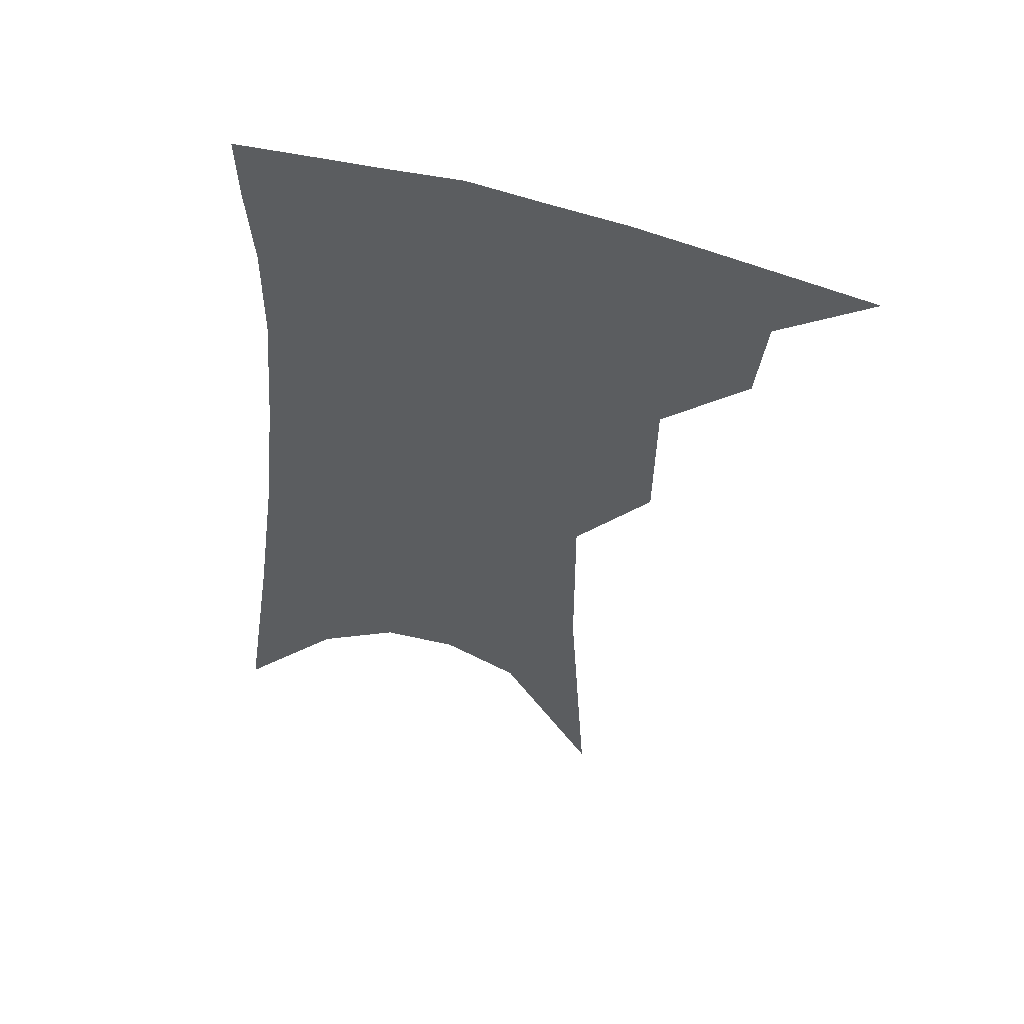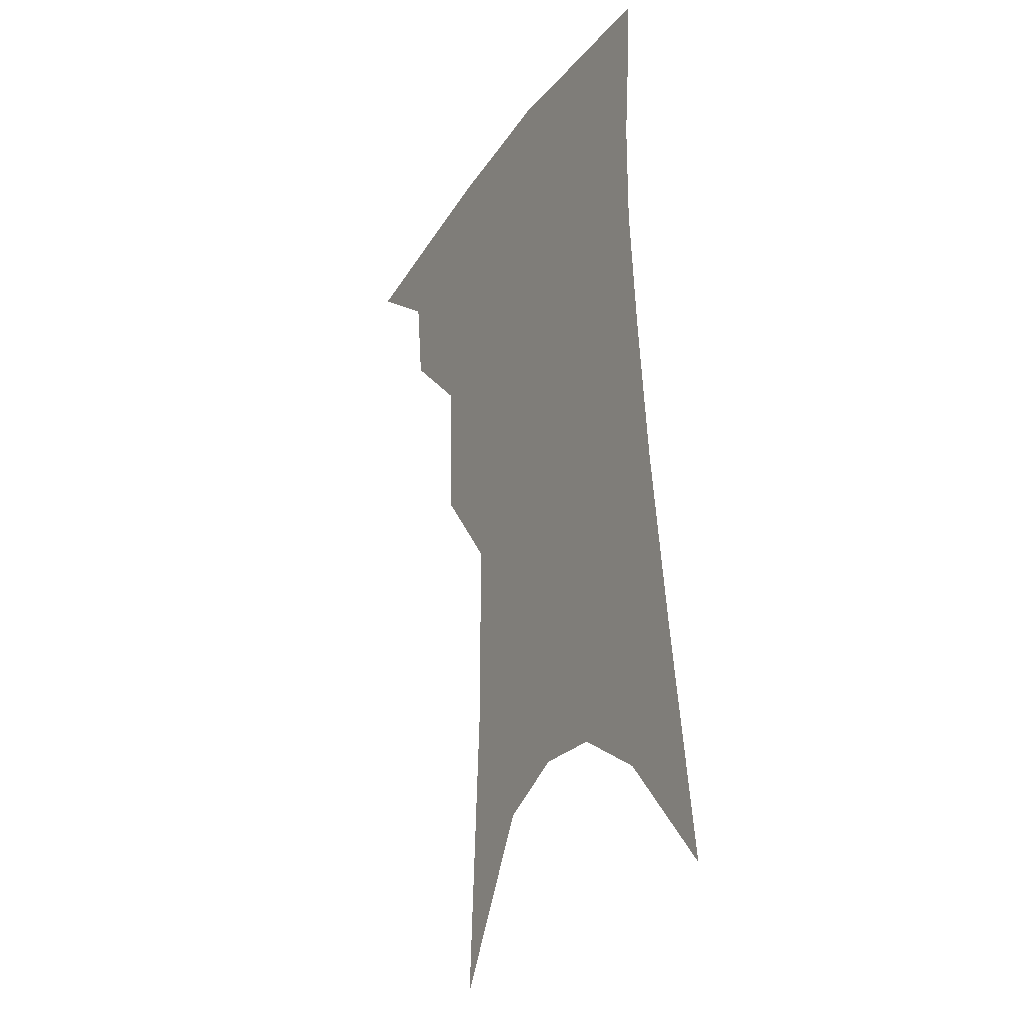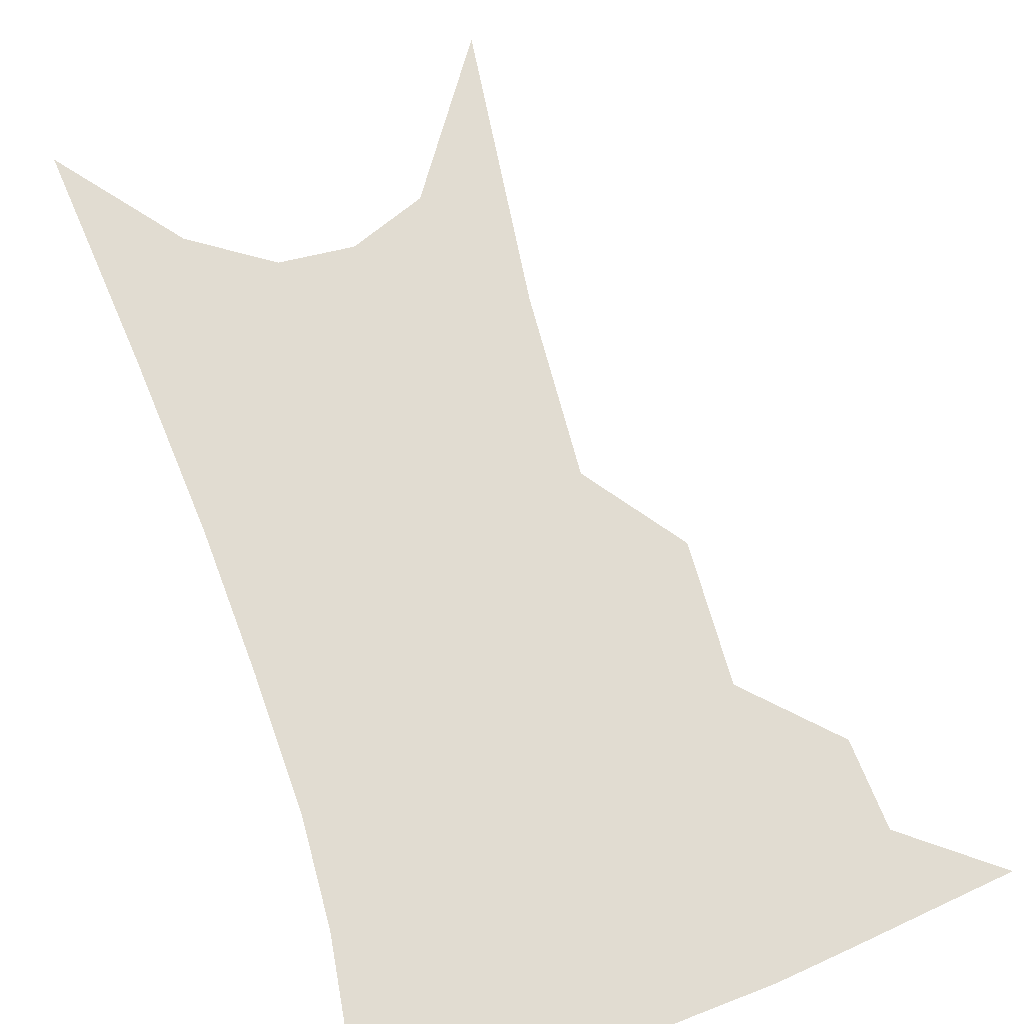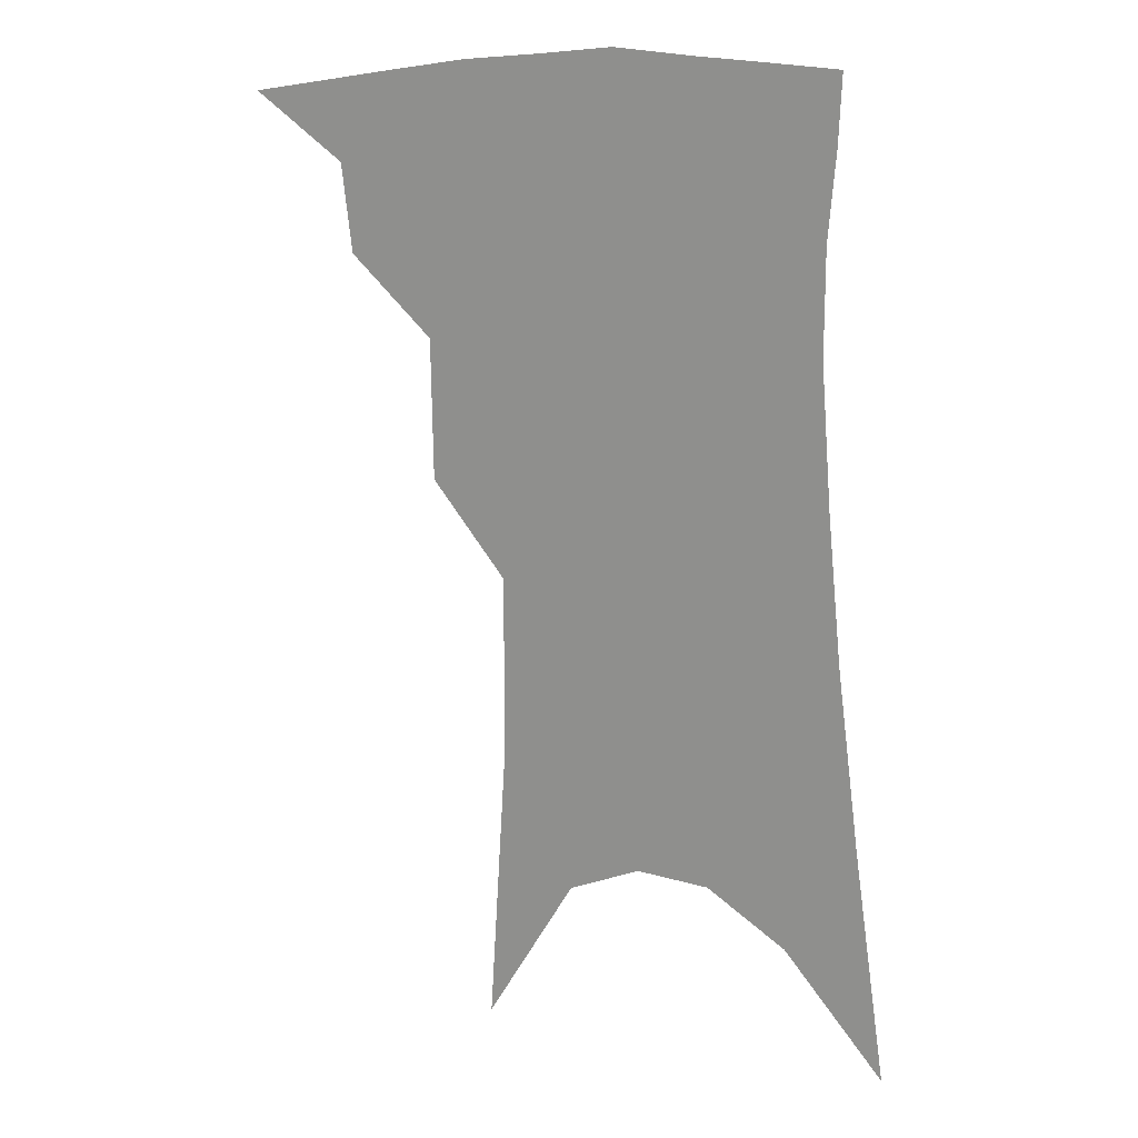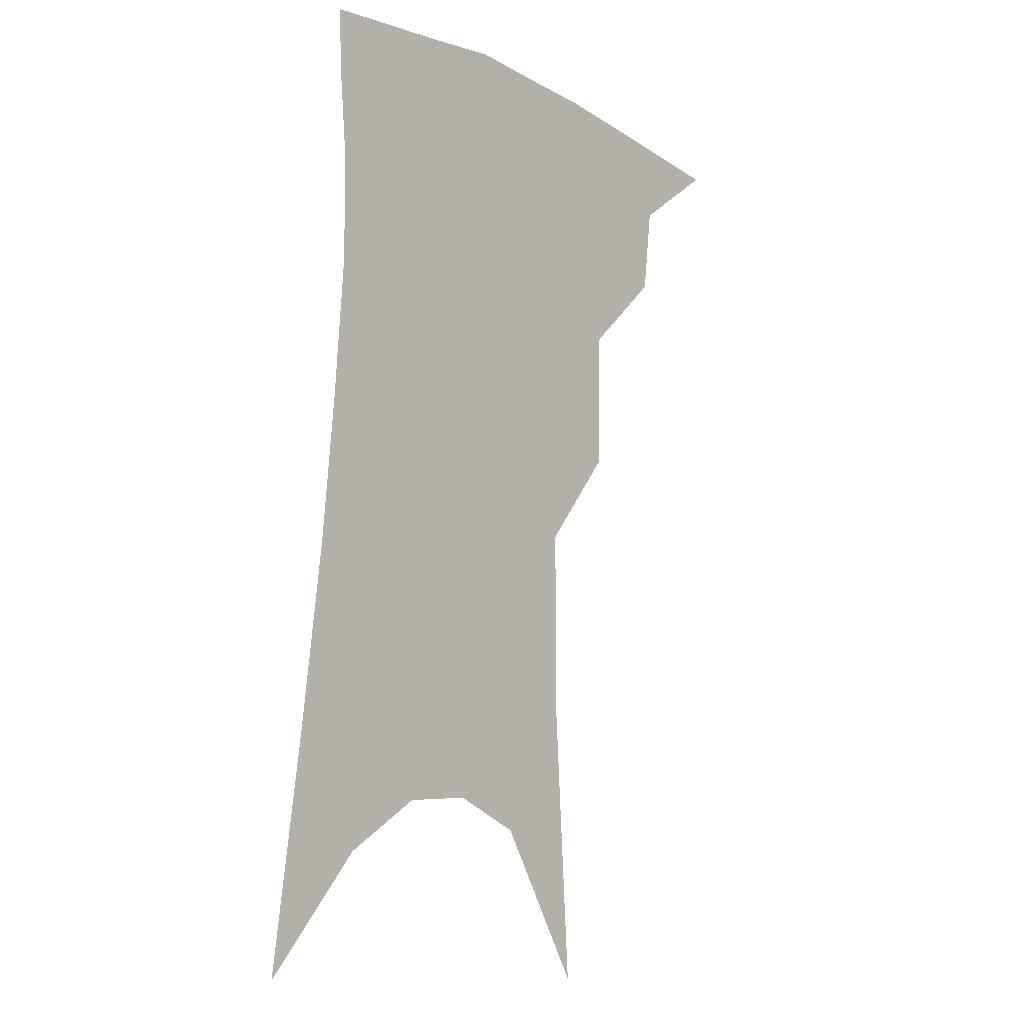
<metadata>
{"format":"obj","ext":"obj","renderer":"f3d","projection":"perspective","resolution":1024,"background":"white","views":[{"elev":55.0,"azim":-165.5,"up":"+Y"},{"elev":-25.2,"azim":61.8,"up":"+Y"},{"elev":69.1,"azim":165.1,"up":"+Z"},{"elev":18.0,"azim":26.6,"up":"+Y"},{"elev":-7.2,"azim":131.5,"up":"+Y"}]}
</metadata>
<code>
v 488.6 341.2 0
v 517.6 298.8 0
v 514.6 323.4 0
v 510.5 345.1 0
v 541.9 237.7 0
v 541.3 277.4 0
v 538.8 304.6 0
v 535.9 327.5 0
v 531.9 349 0
v 558.1 77.71 0
v 563.3 159.5 0
v 563.4 211.9 0
v 562.6 254 0
v 561.5 286.3 0
v 559.8 310.3 0
v 556.9 331 0
v 553.2 352.6 0
v 584.3 122.5 0
v 584 179.3 0
v 582.7 225 0
v 581.7 262.8 0
v 580.8 290.3 0
v 579.8 313.2 0
v 578.8 333.8 0
v 575 355.1 0
v 605.1 132.2 0
v 602.9 186 0
v 601 229.7 0
v 600 265.7 0
v 599.6 293.3 0
v 599.4 315.5 0
v 598.8 335.5 0
v 595.7 357.7 0
v 626.2 131.6 0
v 621.6 188.8 0
v 619.3 230.2 0
v 618.1 264 0
v 617.9 292.5 0
v 618.3 316 0
v 618.7 336.5 0
v 618.4 356.5 0
v 649.4 117.9 0
v 642.2 179.2 0
v 638.9 221.7 0
v 636.9 257.7 0
v 635.8 291.3 0
v 636.7 316.6 0
v 638.3 336.6 0
v 638.5 355.8 0
v 678.7 85.03 0
v 669 150.8 0
v 662.2 202.5 0
v 658 243.9 0
v 654.9 282.7 0
v 654.8 312.4 0
v 656.8 336.2 0
v 657.6 355 0
v 721 361 0
f 3 4 1
f 6 7 2
f 2 7 3
f 7 8 3
f 3 8 4
f 8 9 4
f 12 13 5
f 5 13 6
f 13 14 6
f 6 14 7
f 14 15 7
f 7 15 8
f 15 16 8
f 8 16 9
f 16 17 9
f 10 18 11
f 18 19 11
f 11 19 12
f 19 20 12
f 12 20 13
f 20 21 13
f 13 21 14
f 21 22 14
f 14 22 15
f 22 23 15
f 15 23 16
f 23 24 16
f 16 24 17
f 24 25 17
f 18 26 19
f 26 27 19
f 19 27 20
f 27 28 20
f 20 28 21
f 28 29 21
f 21 29 22
f 29 30 22
f 22 30 23
f 30 31 23
f 23 31 24
f 31 32 24
f 24 32 25
f 32 33 25
f 26 34 27
f 34 35 27
f 27 35 28
f 35 36 28
f 28 36 29
f 36 37 29
f 29 37 30
f 37 38 30
f 30 38 31
f 38 39 31
f 31 39 32
f 39 40 32
f 32 40 33
f 40 41 33
f 34 42 35
f 42 43 35
f 35 43 36
f 43 44 36
f 36 44 37
f 44 45 37
f 37 45 38
f 45 46 38
f 38 46 39
f 46 47 39
f 39 47 40
f 47 48 40
f 40 48 41
f 48 49 41
f 42 50 43
f 50 51 43
f 43 51 44
f 51 52 44
f 44 52 45
f 52 53 45
f 45 53 46
f 53 54 46
f 46 54 47
f 54 55 47
f 47 55 48
f 55 56 48
f 48 56 49
f 56 57 49

</code>
